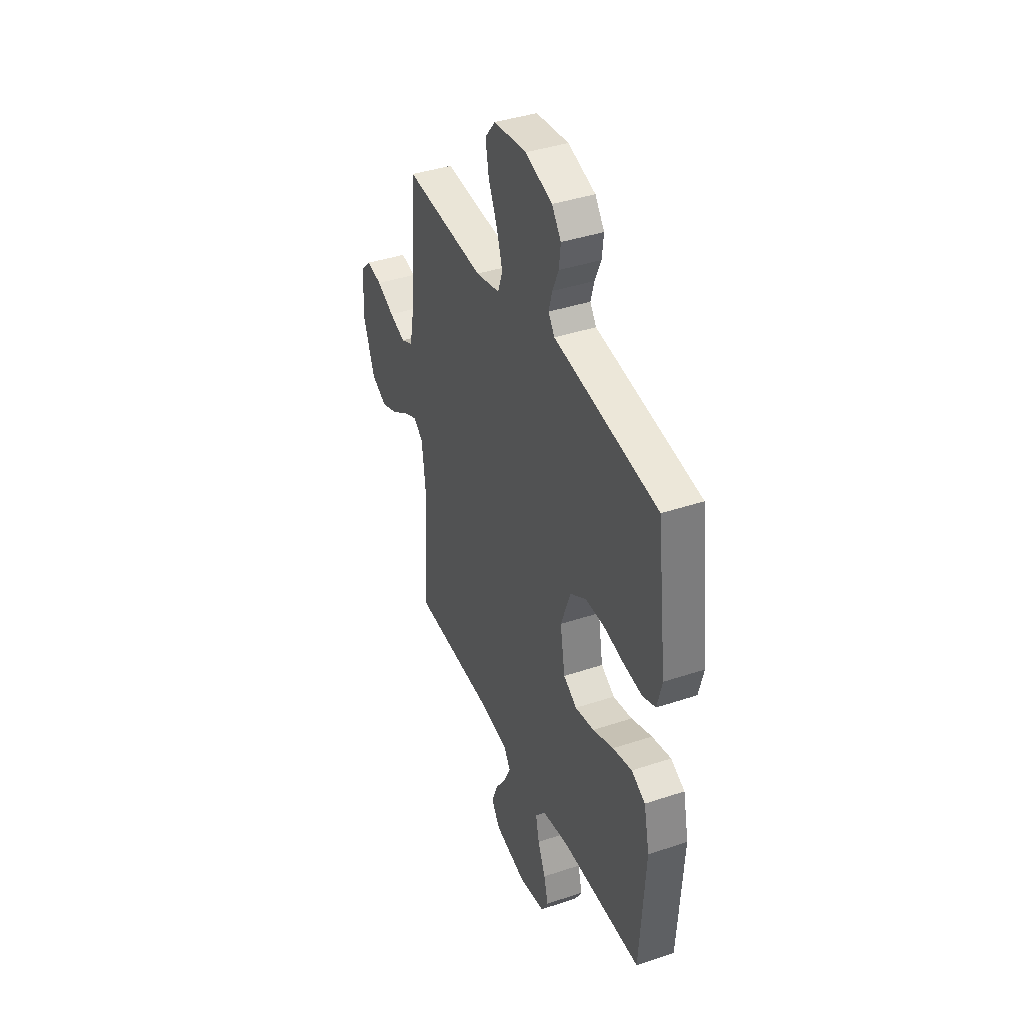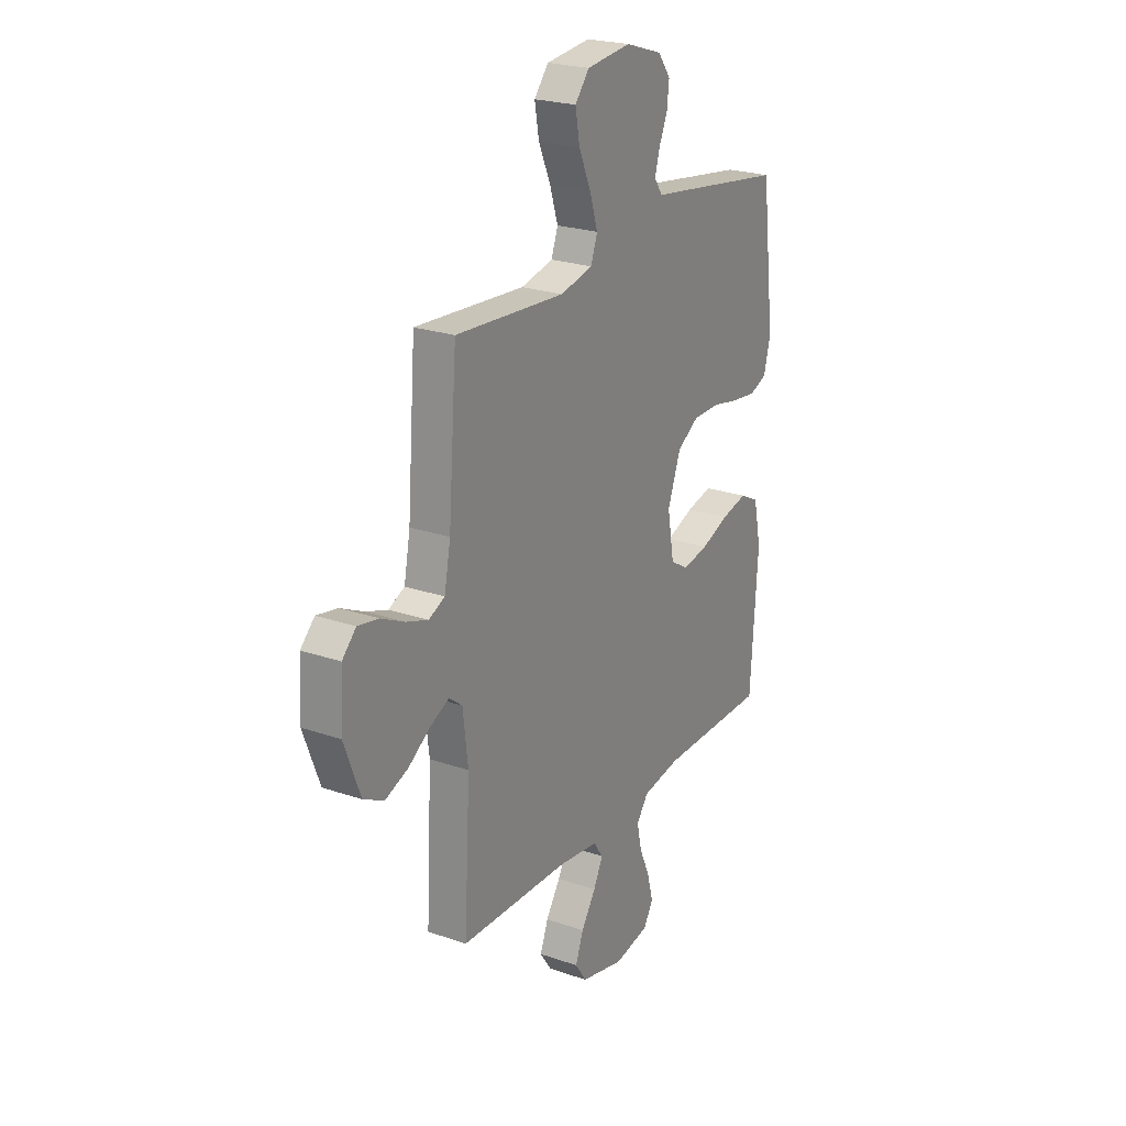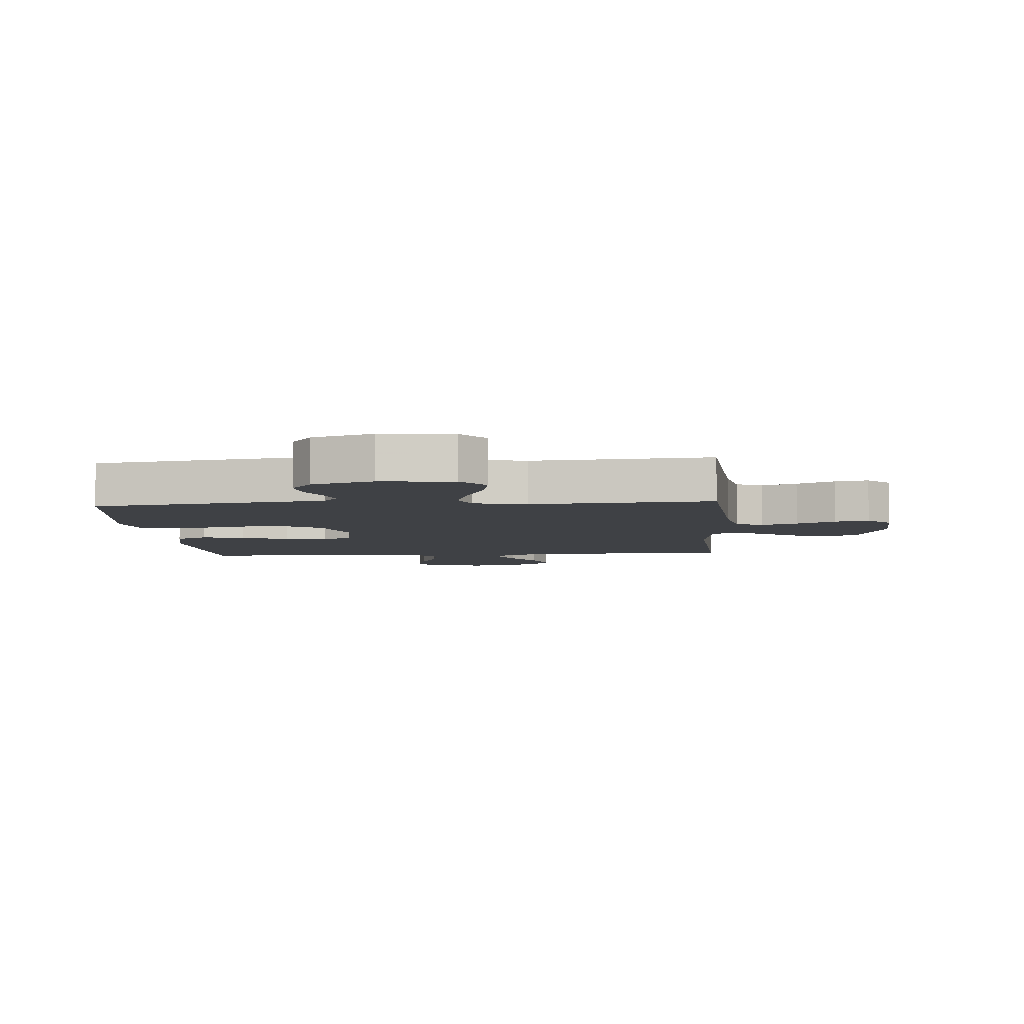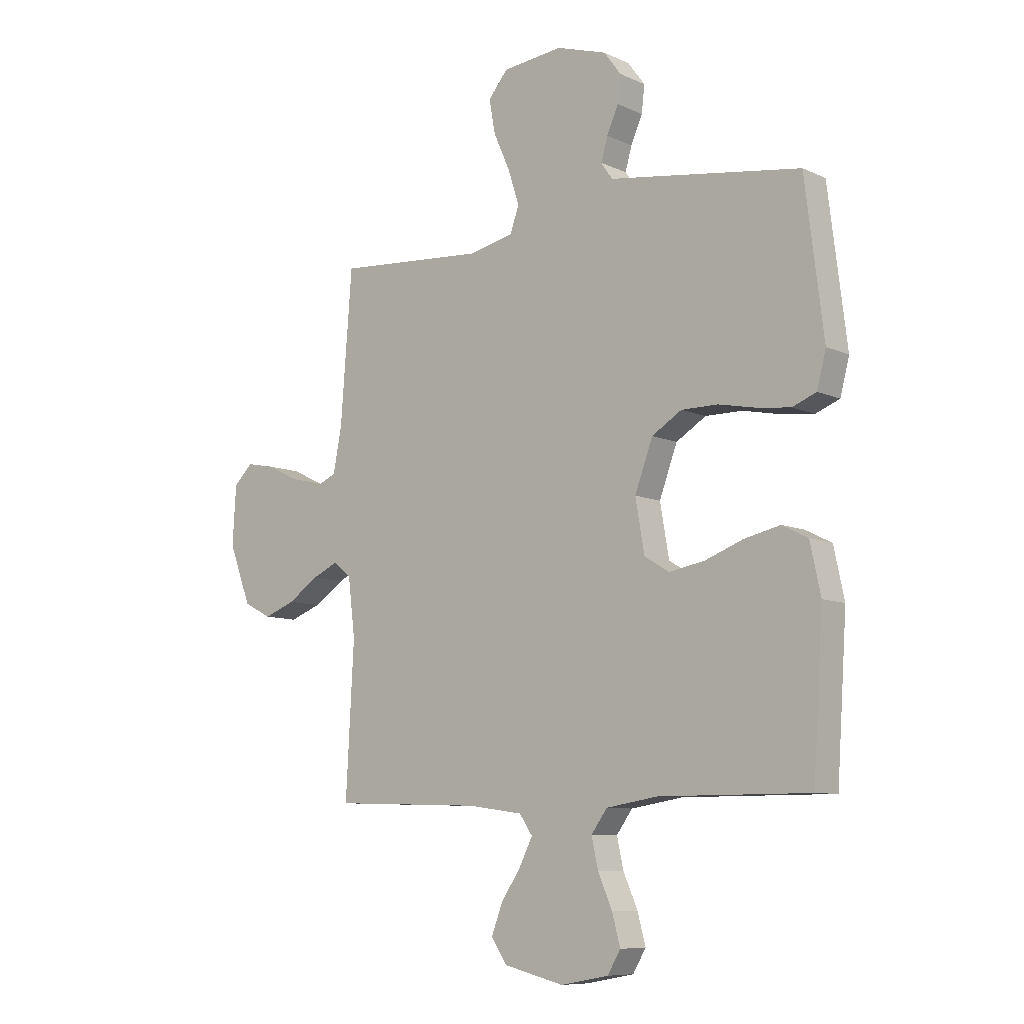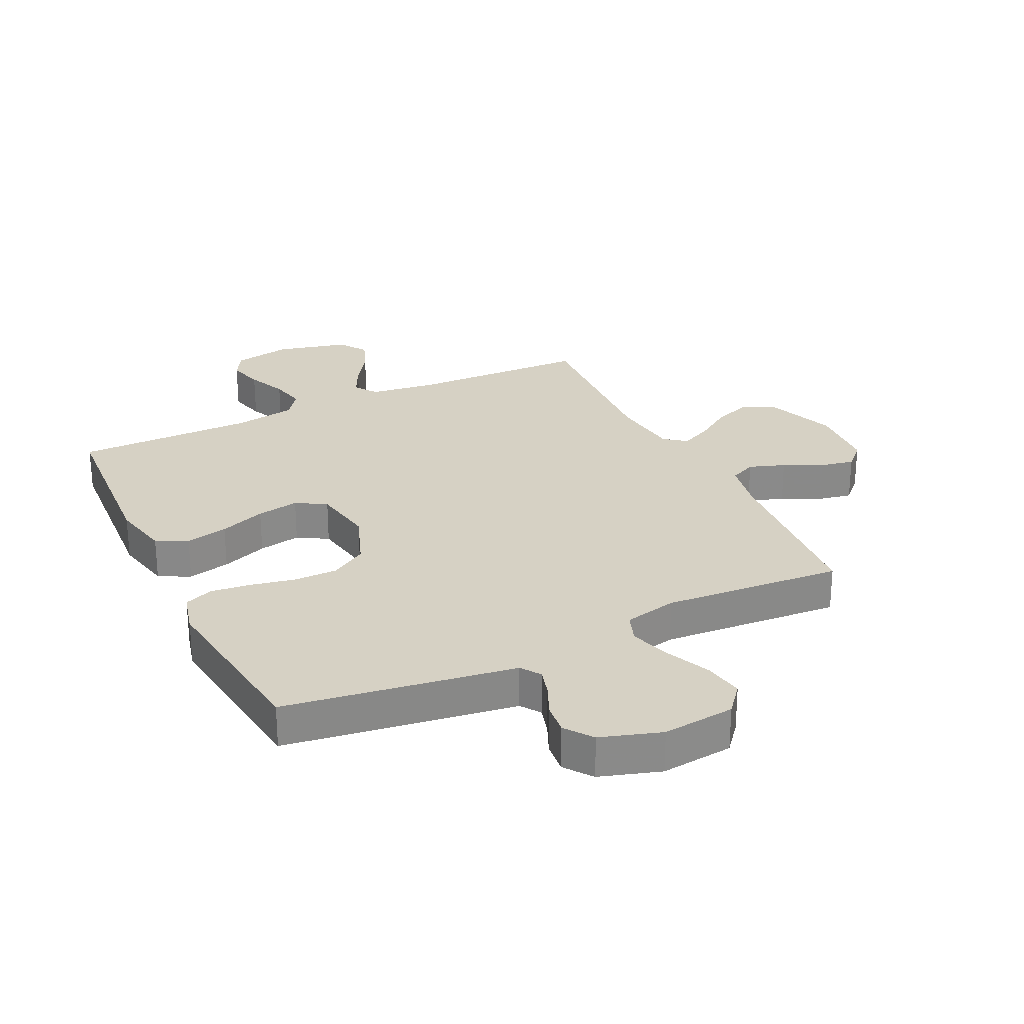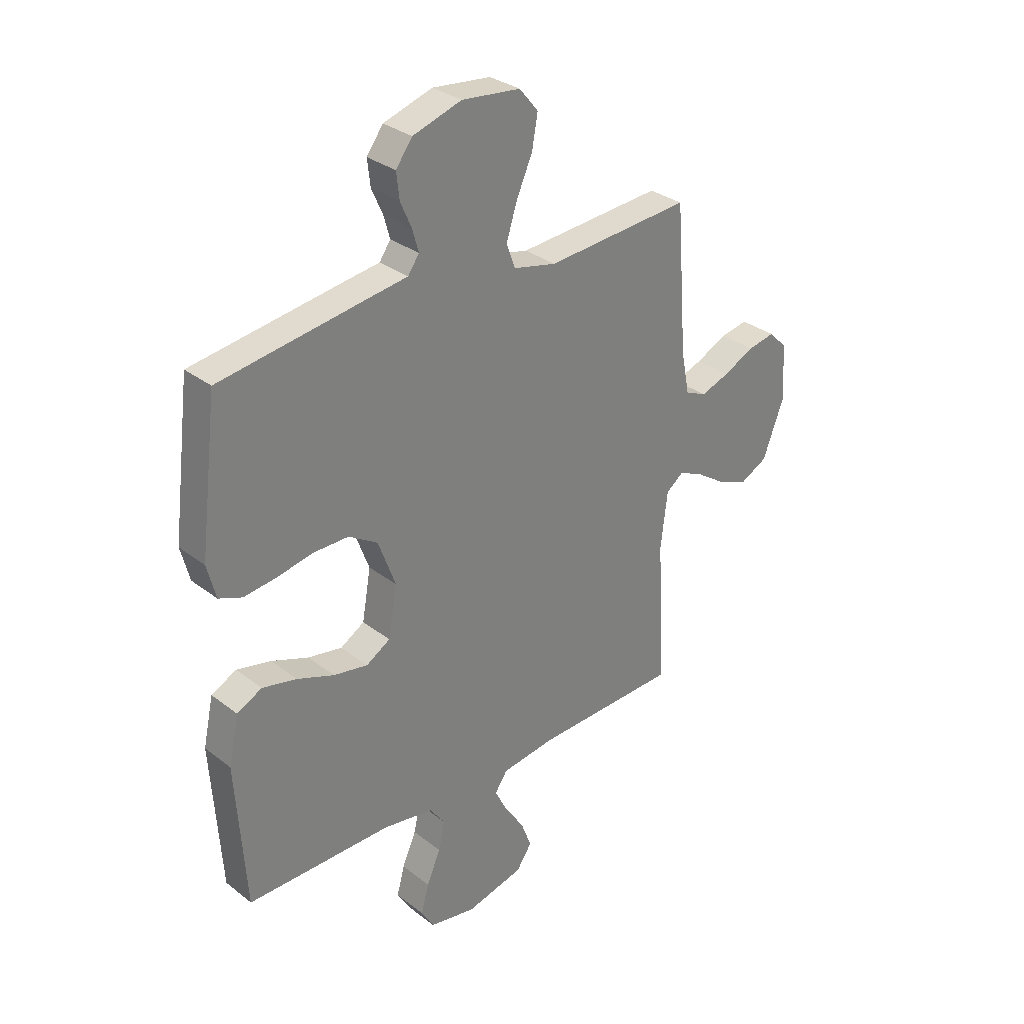
<metadata>
{"format":"obj","ext":"obj","renderer":"f3d","projection":"perspective","resolution":1024,"background":"white","views":[{"elev":39.6,"azim":-112.6,"up":"+Z"},{"elev":23.6,"azim":120.1,"up":"+Z"},{"elev":-5.7,"azim":4.5,"up":"+Y"},{"elev":-8.6,"azim":-140.4,"up":"+Z"},{"elev":27.0,"azim":-25.7,"up":"+Y"},{"elev":31.2,"azim":-42.4,"up":"+Z"}]}
</metadata>
<code>
v -0.5 0.07 -0.5
v -0.52 0.07 -0.2
v -0.499 0.07 -0.102
v -0.447 0.07 -0.076
v -0.376 0.07 -0.092
v -0.299 0.07 -0.121
v -0.228 0.07 -0.134
v -0.178 0.07 -0.104
v -0.16 0.07 0
v -0.196 0.07 0.097
v -0.256 0.07 0.134
v -0.329 0.07 0.134
v -0.404 0.07 0.119
v -0.471 0.07 0.111
v -0.519 0.07 0.13
v -0.537 0.07 0.2
v -0.5 0.07 0.5
v -0.2 0.07 0.544
v -0.116 0.07 0.556
v -0.093 0.07 0.589
v -0.106 0.07 0.635
v -0.129 0.07 0.687
v -0.135 0.07 0.74
v -0.101 0.07 0.786
v 0 0.07 0.818
v 0.121 0.07 0.805
v 0.16 0.07 0.758
v 0.148 0.07 0.691
v 0.115 0.07 0.617
v 0.093 0.07 0.548
v 0.111 0.07 0.498
v 0.2 0.07 0.478
v 0.5 0.07 0.5
v 0.523 0.07 0.2
v 0.54 0.07 0.112
v 0.584 0.07 0.092
v 0.644 0.07 0.113
v 0.708 0.07 0.144
v 0.765 0.07 0.155
v 0.803 0.07 0.117
v 0.81 0.07 0
v 0.766 0.07 -0.116
v 0.71 0.07 -0.145
v 0.647 0.07 -0.121
v 0.586 0.07 -0.08
v 0.534 0.07 -0.056
v 0.498 0.07 -0.084
v 0.484 0.07 -0.2
v 0.5 0.07 -0.5
v 0.2 0.07 -0.509
v 0.09 0.07 -0.524
v 0.064 0.07 -0.562
v 0.09 0.07 -0.614
v 0.13 0.07 -0.674
v 0.152 0.07 -0.732
v 0.12 0.07 -0.779
v 0 0.07 -0.808
v -0.096 0.07 -0.79
v -0.122 0.07 -0.746
v -0.106 0.07 -0.686
v -0.077 0.07 -0.62
v -0.064 0.07 -0.561
v -0.096 0.07 -0.517
v -0.2 0.07 -0.5
v -0.5 0 -0.5
v -0.52 0 -0.2
v -0.499 0 -0.102
v -0.447 0 -0.076
v -0.376 0 -0.092
v -0.299 0 -0.121
v -0.228 0 -0.134
v -0.178 0 -0.104
v -0.16 0 0
v -0.196 0 0.097
v -0.256 0 0.134
v -0.329 0 0.134
v -0.404 0 0.119
v -0.471 0 0.111
v -0.519 0 0.13
v -0.537 0 0.2
v -0.5 0 0.5
v -0.2 0 0.544
v -0.116 0 0.556
v -0.093 0 0.589
v -0.106 0 0.635
v -0.129 0 0.687
v -0.135 0 0.74
v -0.101 0 0.786
v 0 0 0.818
v 0.121 0 0.805
v 0.16 0 0.758
v 0.148 0 0.691
v 0.115 0 0.617
v 0.093 0 0.548
v 0.111 0 0.498
v 0.2 0 0.478
v 0.5 0 0.5
v 0.523 0 0.2
v 0.54 0 0.112
v 0.584 0 0.092
v 0.644 0 0.113
v 0.708 0 0.144
v 0.765 0 0.155
v 0.803 0 0.117
v 0.81 0 0
v 0.766 0 -0.116
v 0.71 0 -0.145
v 0.647 0 -0.121
v 0.586 0 -0.08
v 0.534 0 -0.056
v 0.498 0 -0.084
v 0.484 0 -0.2
v 0.5 0 -0.5
v 0.2 0 -0.509
v 0.09 0 -0.524
v 0.064 0 -0.562
v 0.09 0 -0.614
v 0.13 0 -0.674
v 0.152 0 -0.732
v 0.12 0 -0.779
v 0 0 -0.808
v -0.096 0 -0.79
v -0.122 0 -0.746
v -0.106 0 -0.686
v -0.077 0 -0.62
v -0.064 0 -0.561
v -0.096 0 -0.517
v -0.2 0 -0.5
f 58 59 60 61
f 58 61 62
f 57 58 62
f 56 57 62
f 53 54 55 56
f 52 53 56 62
f 51 52 62 63
f 48 49 50
f 47 48 50 51
f 42 43 44 45
f 42 45 46
f 41 42 46
f 40 41 46
f 37 38 39 40
f 36 37 40 46
f 35 36 46 47
f 32 33 34
f 31 32 34 35
f 26 27 28 29
f 26 29 30
f 25 26 30
f 24 25 30
f 21 22 23 24
f 20 21 24 30
f 19 20 30 31
f 12 13 14 15
f 12 15 16 17
f 3 4 5 6
f 3 6 7
f 64 1 2 3
f 64 3 7
f 63 64 7 8
f 51 63 8 9
f 47 51 9 10
f 35 47 10 11
f 31 35 11
f 17 18 19 31
f 11 12 17 31
f 125 124 123 122
f 126 125 122
f 126 122 121
f 126 121 120
f 120 119 118 117
f 126 120 117 116
f 127 126 116 115
f 114 113 112
f 115 114 112 111
f 109 108 107 106
f 110 109 106
f 110 106 105
f 110 105 104
f 104 103 102 101
f 110 104 101 100
f 111 110 100 99
f 98 97 96
f 99 98 96 95
f 93 92 91 90
f 94 93 90
f 94 90 89
f 94 89 88
f 88 87 86 85
f 94 88 85 84
f 95 94 84 83
f 79 78 77 76
f 81 80 79 76
f 70 69 68 67
f 71 70 67
f 67 66 65 128
f 71 67 128
f 72 71 128 127
f 73 72 127 115
f 74 73 115 111
f 75 74 111 99
f 75 99 95
f 95 83 82 81
f 95 81 76 75
f 1 65 66 2
f 2 66 67 3
f 3 67 68 4
f 4 68 69 5
f 5 69 70 6
f 6 70 71 7
f 7 71 72 8
f 8 72 73 9
f 9 73 74 10
f 10 74 75 11
f 11 75 76 12
f 12 76 77 13
f 13 77 78 14
f 14 78 79 15
f 15 79 80 16
f 16 80 81 17
f 17 81 82 18
f 18 82 83 19
f 19 83 84 20
f 20 84 85 21
f 21 85 86 22
f 22 86 87 23
f 23 87 88 24
f 24 88 89 25
f 25 89 90 26
f 26 90 91 27
f 27 91 92 28
f 28 92 93 29
f 29 93 94 30
f 30 94 95 31
f 31 95 96 32
f 32 96 97 33
f 33 97 98 34
f 34 98 99 35
f 35 99 100 36
f 36 100 101 37
f 37 101 102 38
f 38 102 103 39
f 39 103 104 40
f 40 104 105 41
f 41 105 106 42
f 42 106 107 43
f 43 107 108 44
f 44 108 109 45
f 45 109 110 46
f 46 110 111 47
f 47 111 112 48
f 48 112 113 49
f 49 113 114 50
f 50 114 115 51
f 51 115 116 52
f 52 116 117 53
f 53 117 118 54
f 54 118 119 55
f 55 119 120 56
f 56 120 121 57
f 57 121 122 58
f 58 122 123 59
f 59 123 124 60
f 60 124 125 61
f 61 125 126 62
f 62 126 127 63
f 63 127 128 64
f 64 128 65 1

</code>
